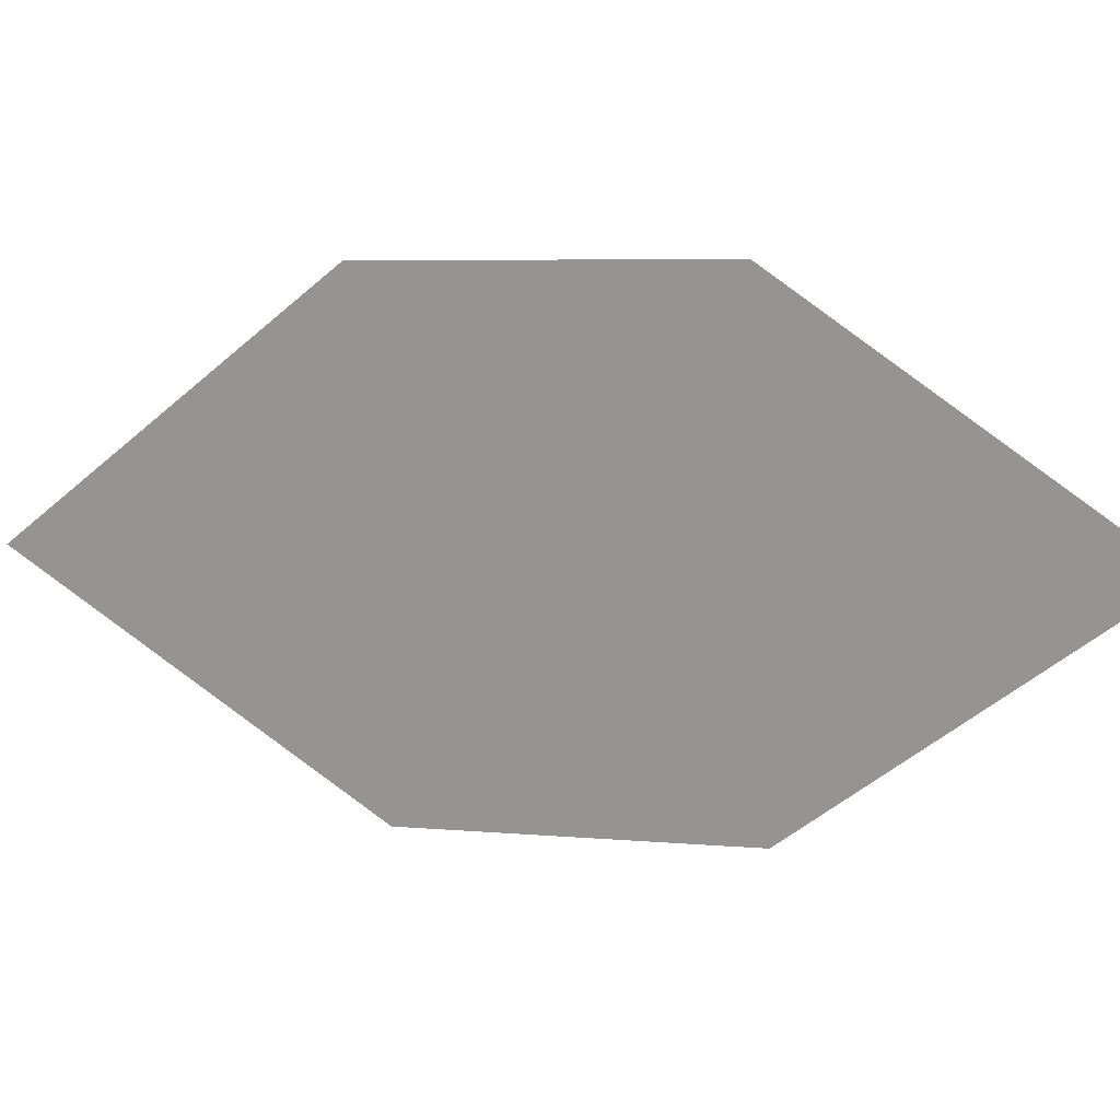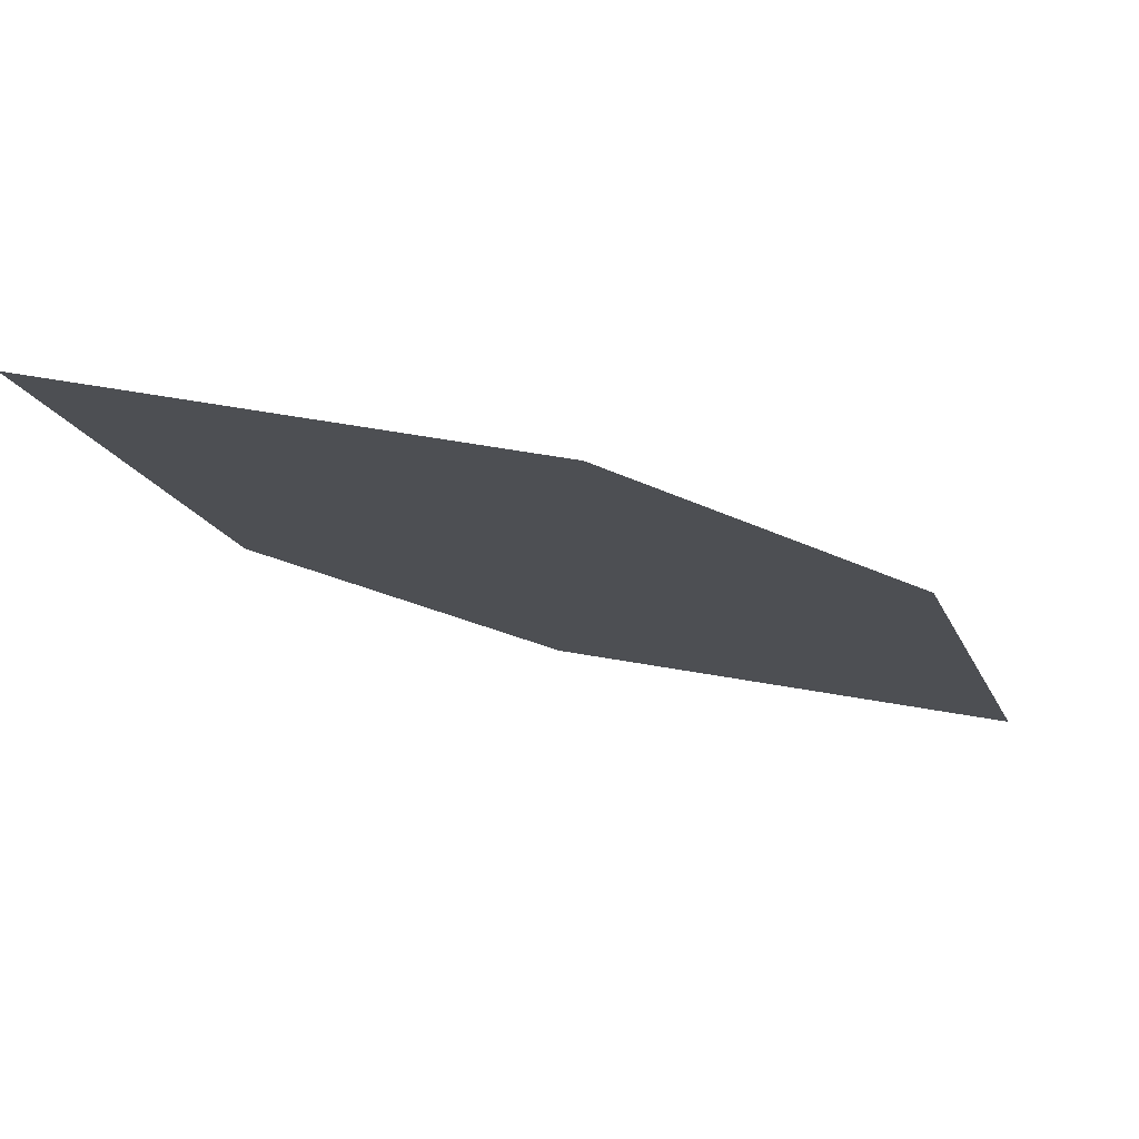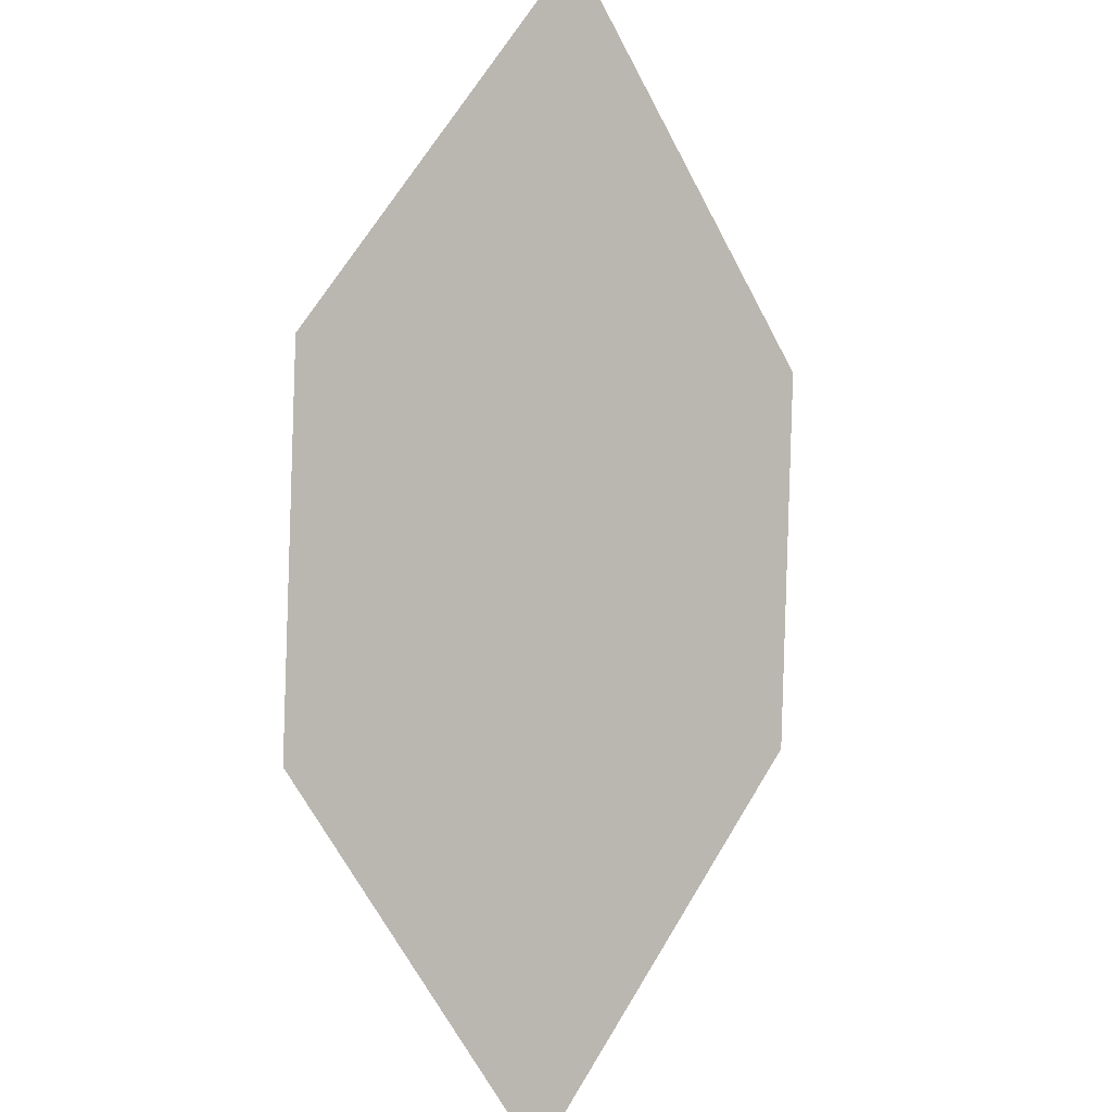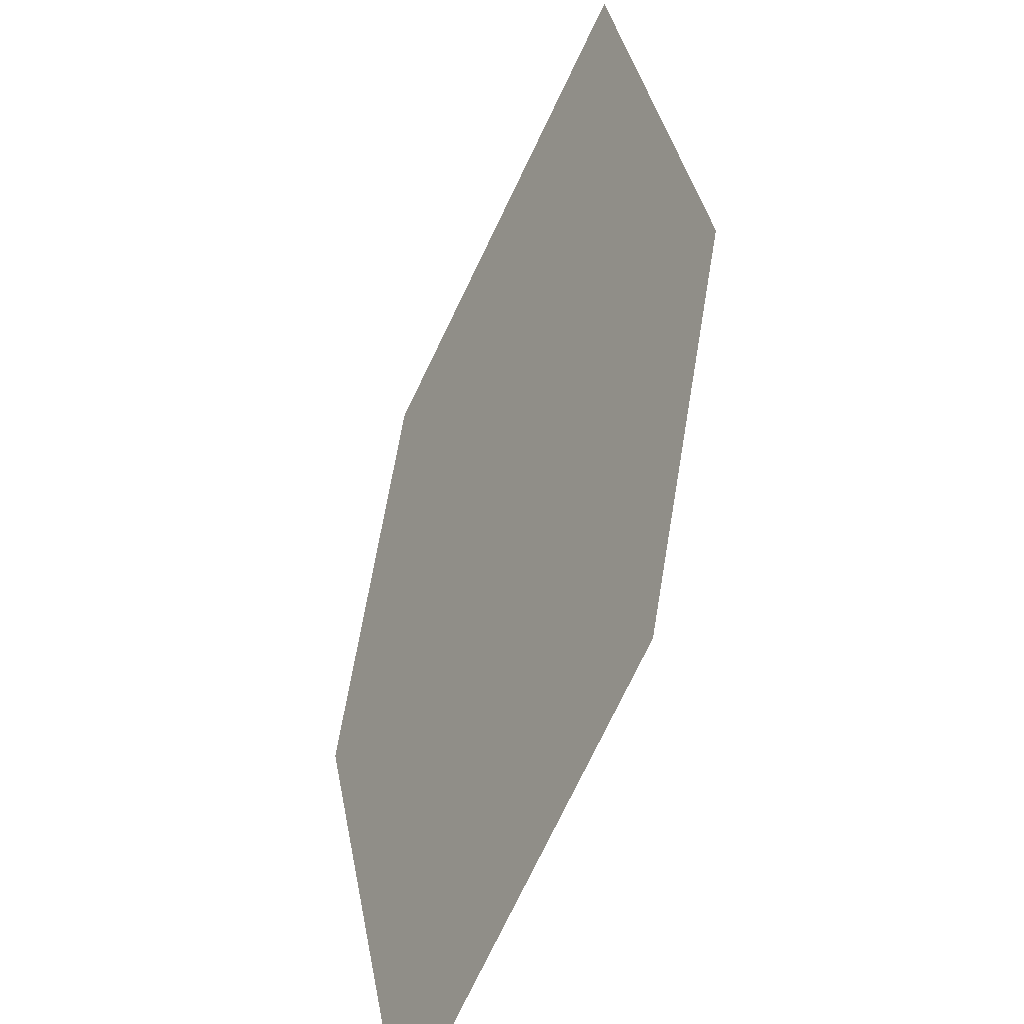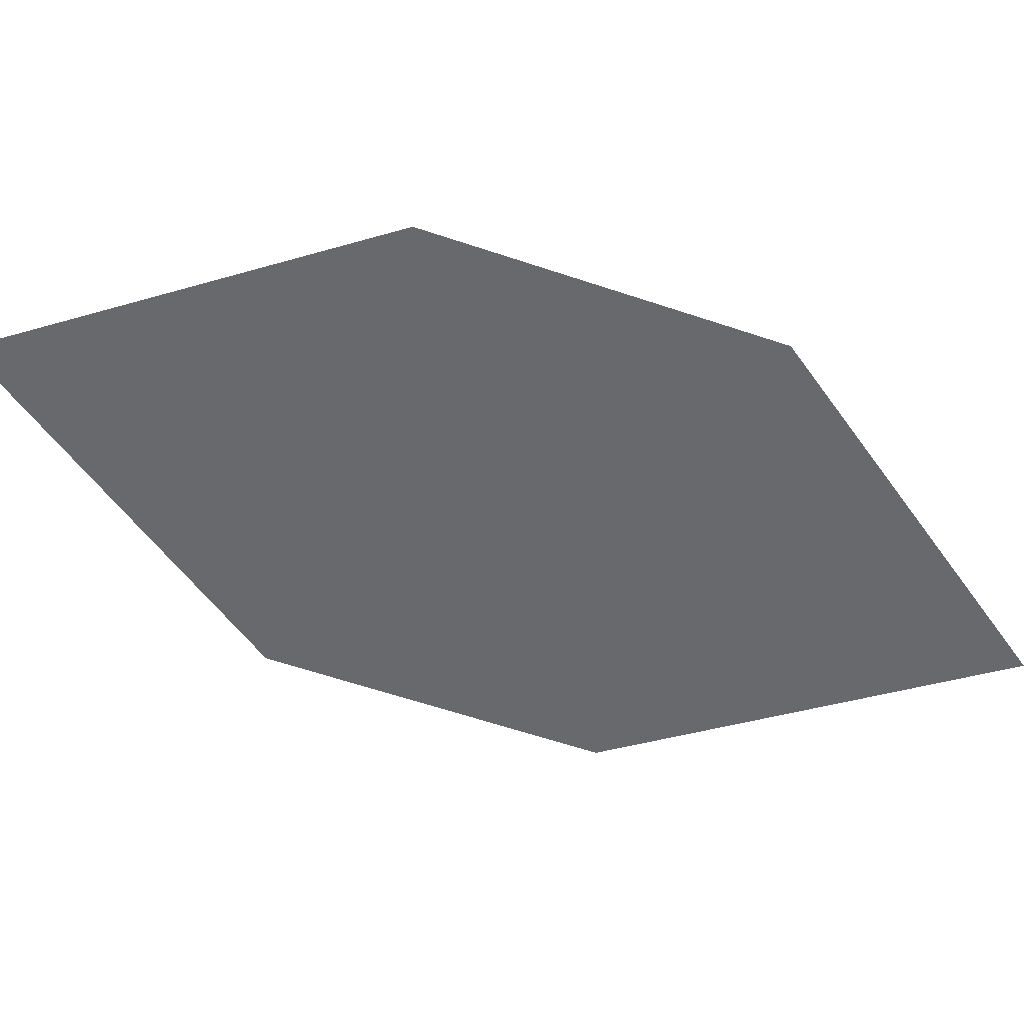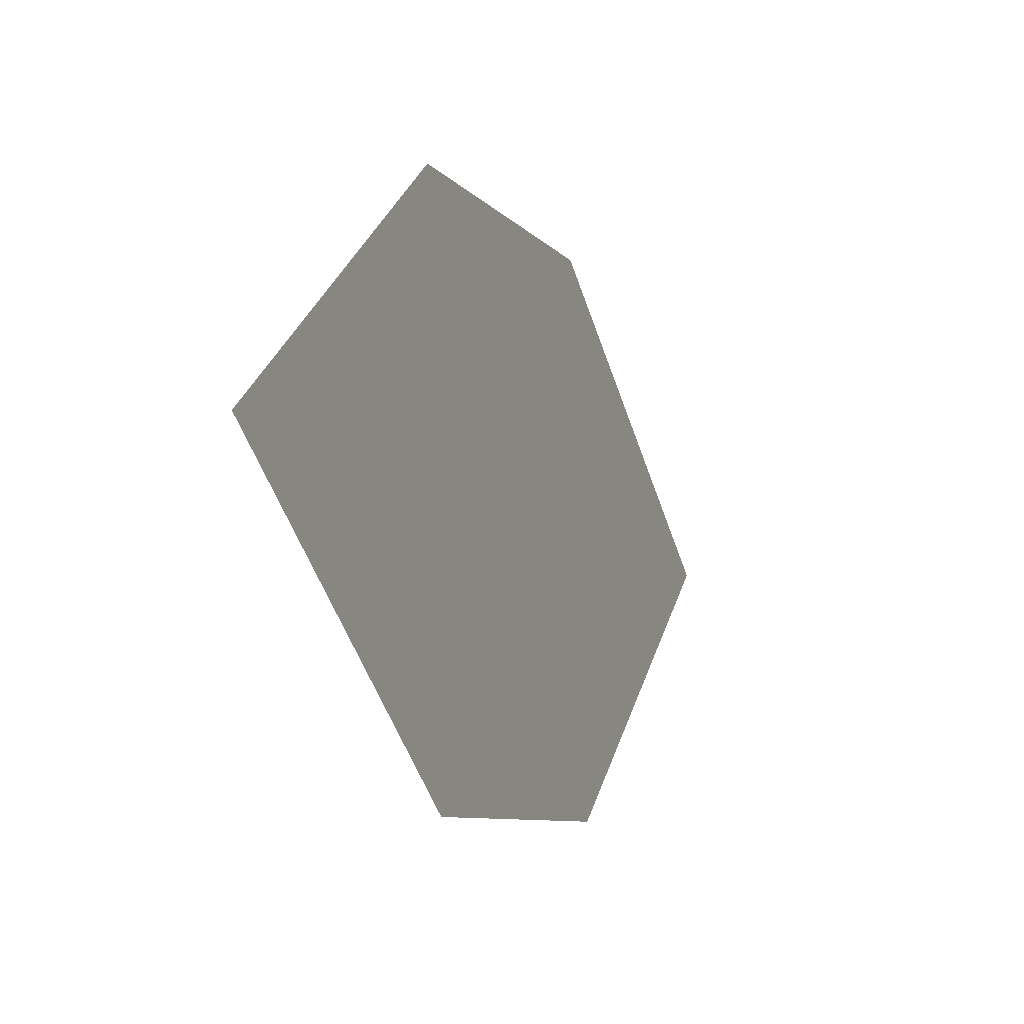
<metadata>
{"format":"obj","ext":"obj","renderer":"f3d","projection":"perspective","resolution":1024,"background":"white","views":[{"elev":74.2,"azim":-38.9,"up":"+Y"},{"elev":-51.4,"azim":-78.9,"up":"+Y"},{"elev":76.9,"azim":-132.8,"up":"+Y"},{"elev":-68.8,"azim":96.0,"up":"+Z"},{"elev":-15.6,"azim":123.3,"up":"+Y"},{"elev":38.9,"azim":137.9,"up":"+Z"}]}
</metadata>
<code>
o leaves.193
v 0.2587 -0.02483 1.594
v 0.2915 -0.004118 1.599
v 0.2692 -0.03056 1.631
v 0.3237 -0.002353 1.658
v 0.3132 0.003376 1.62
v 0.2909 -0.02307 1.652
f 1 4 5 2
f 1 3 6 4

</code>
